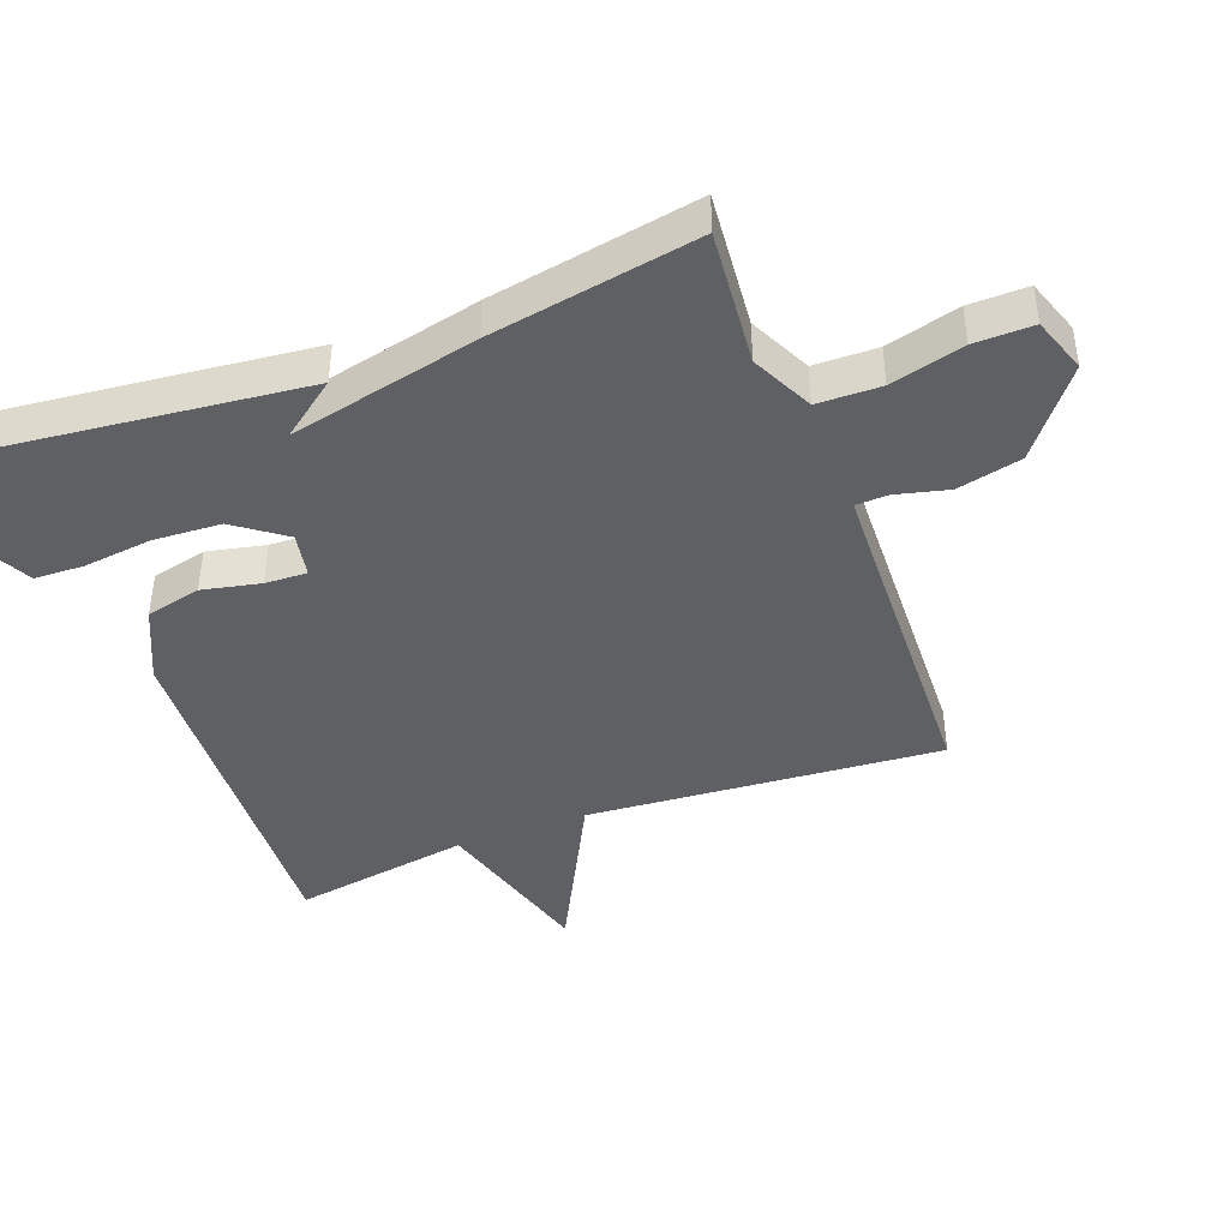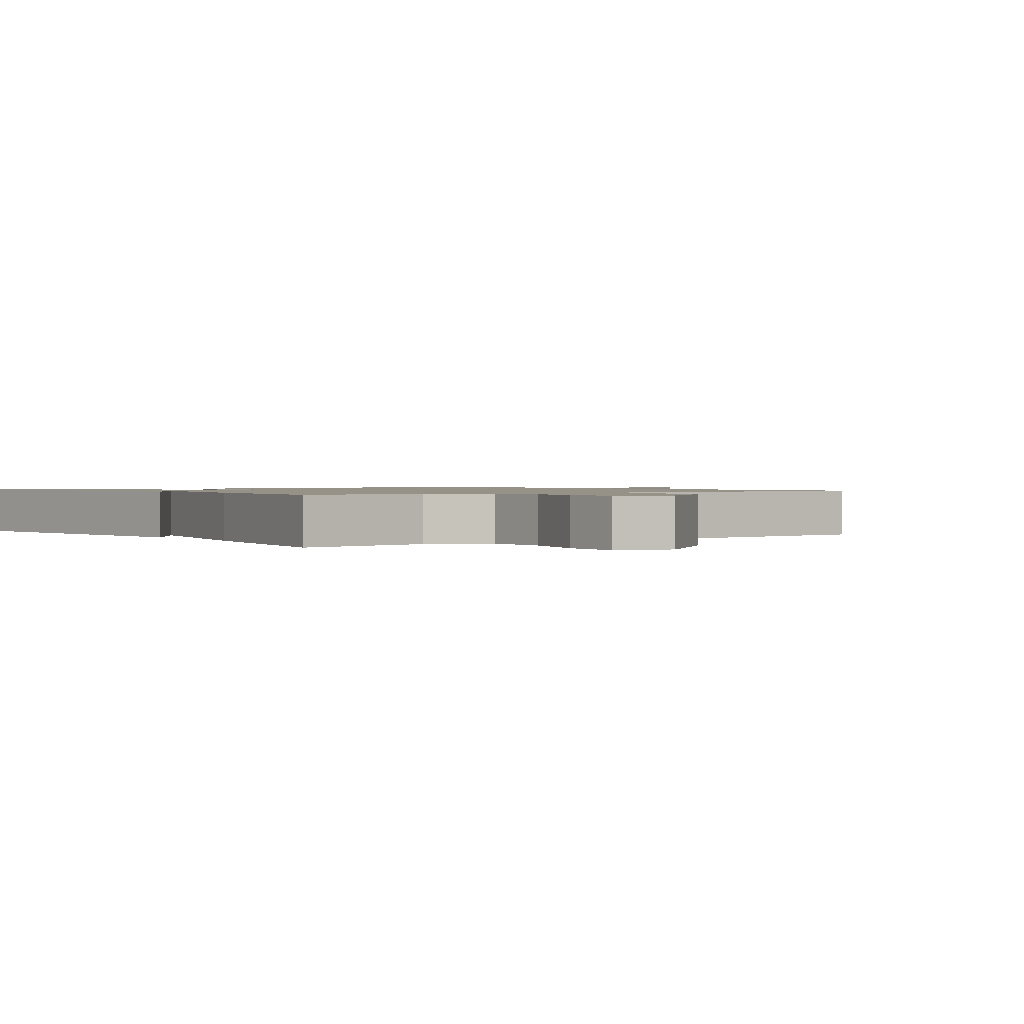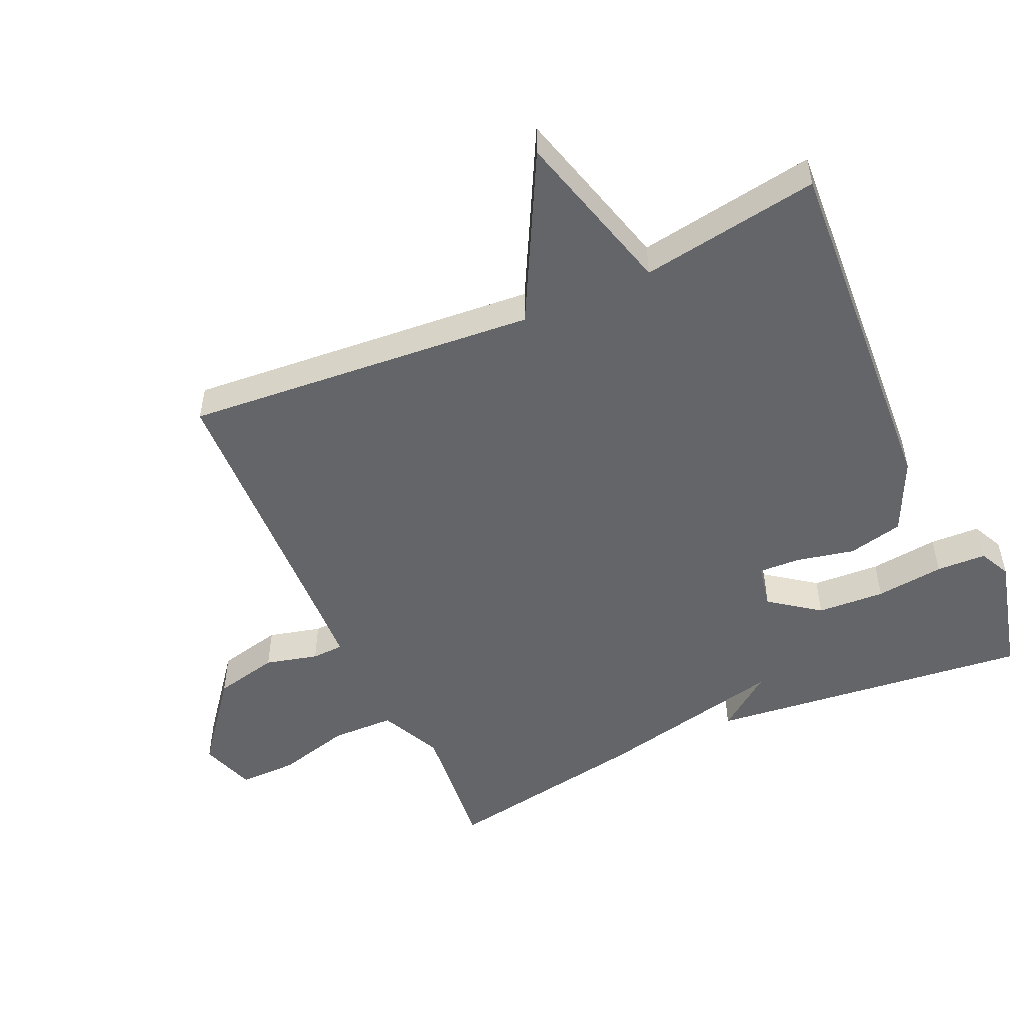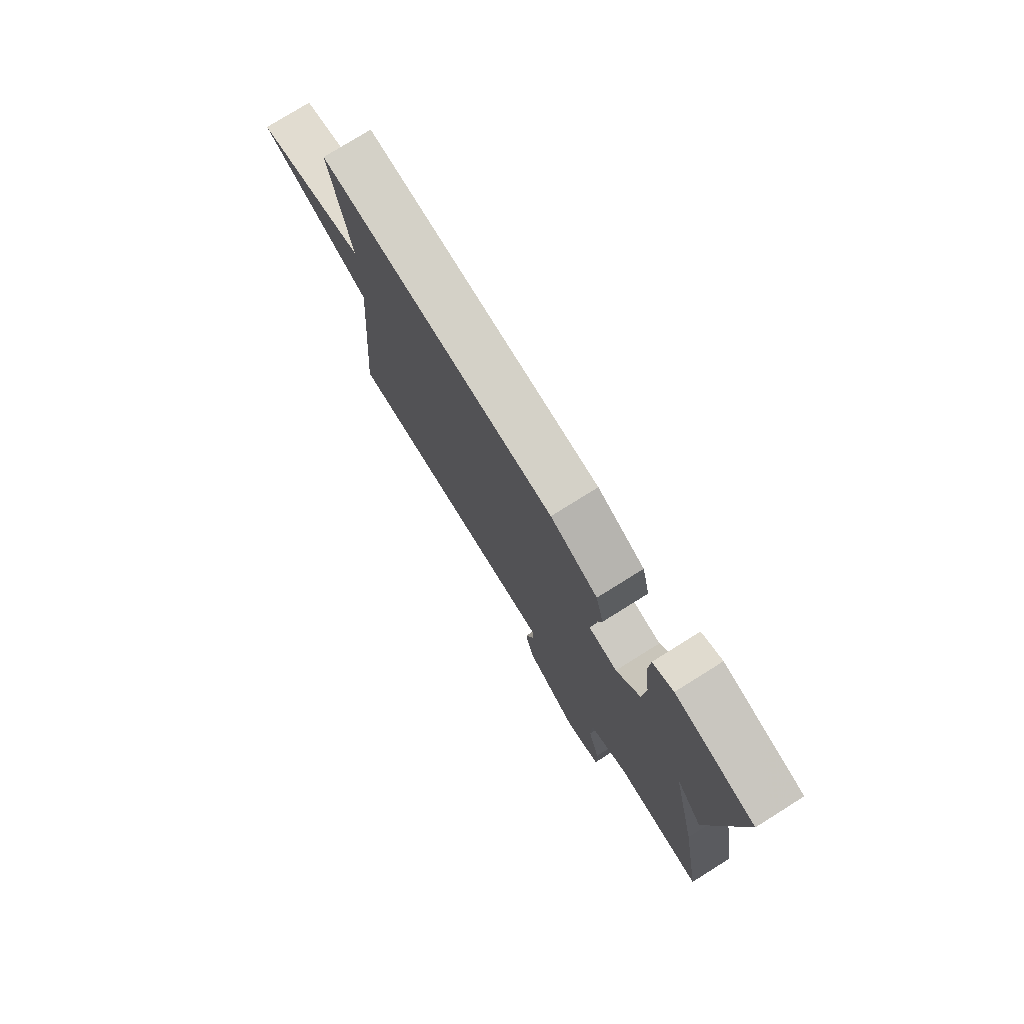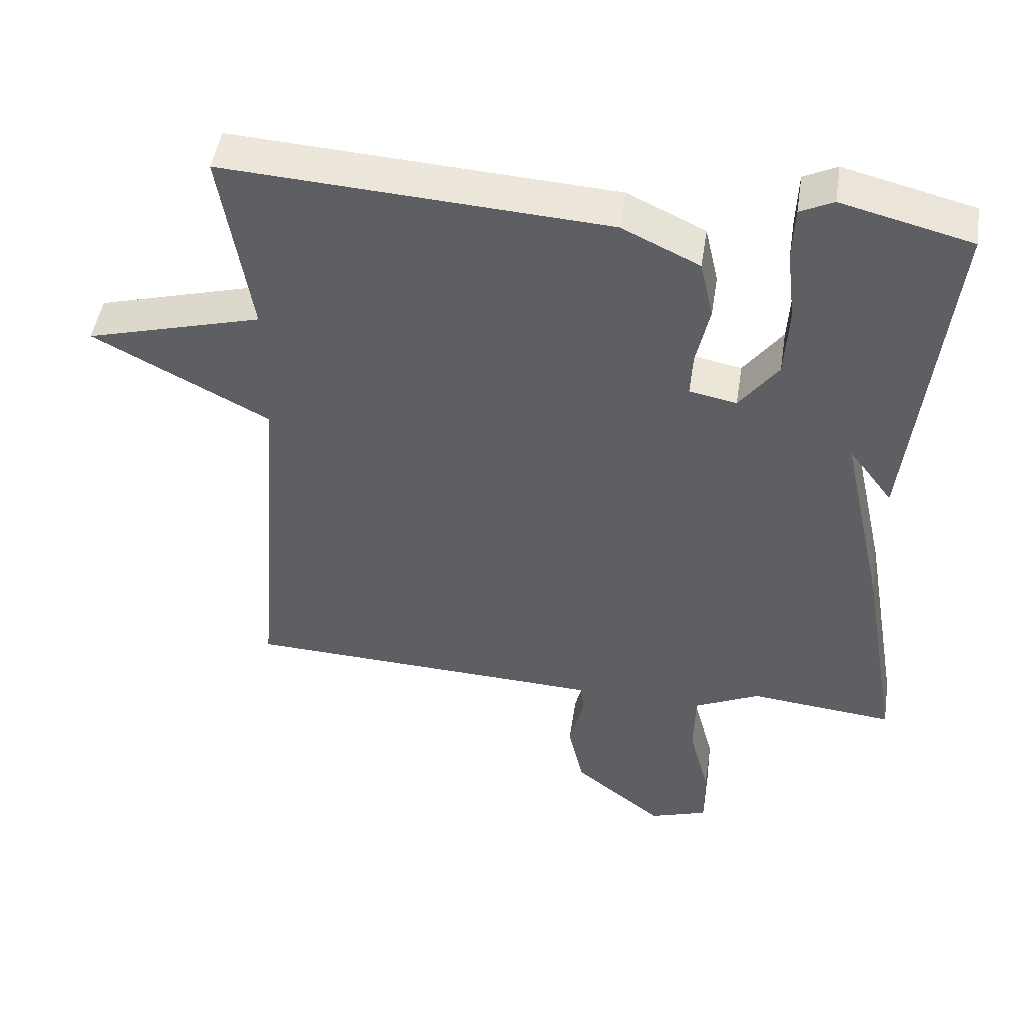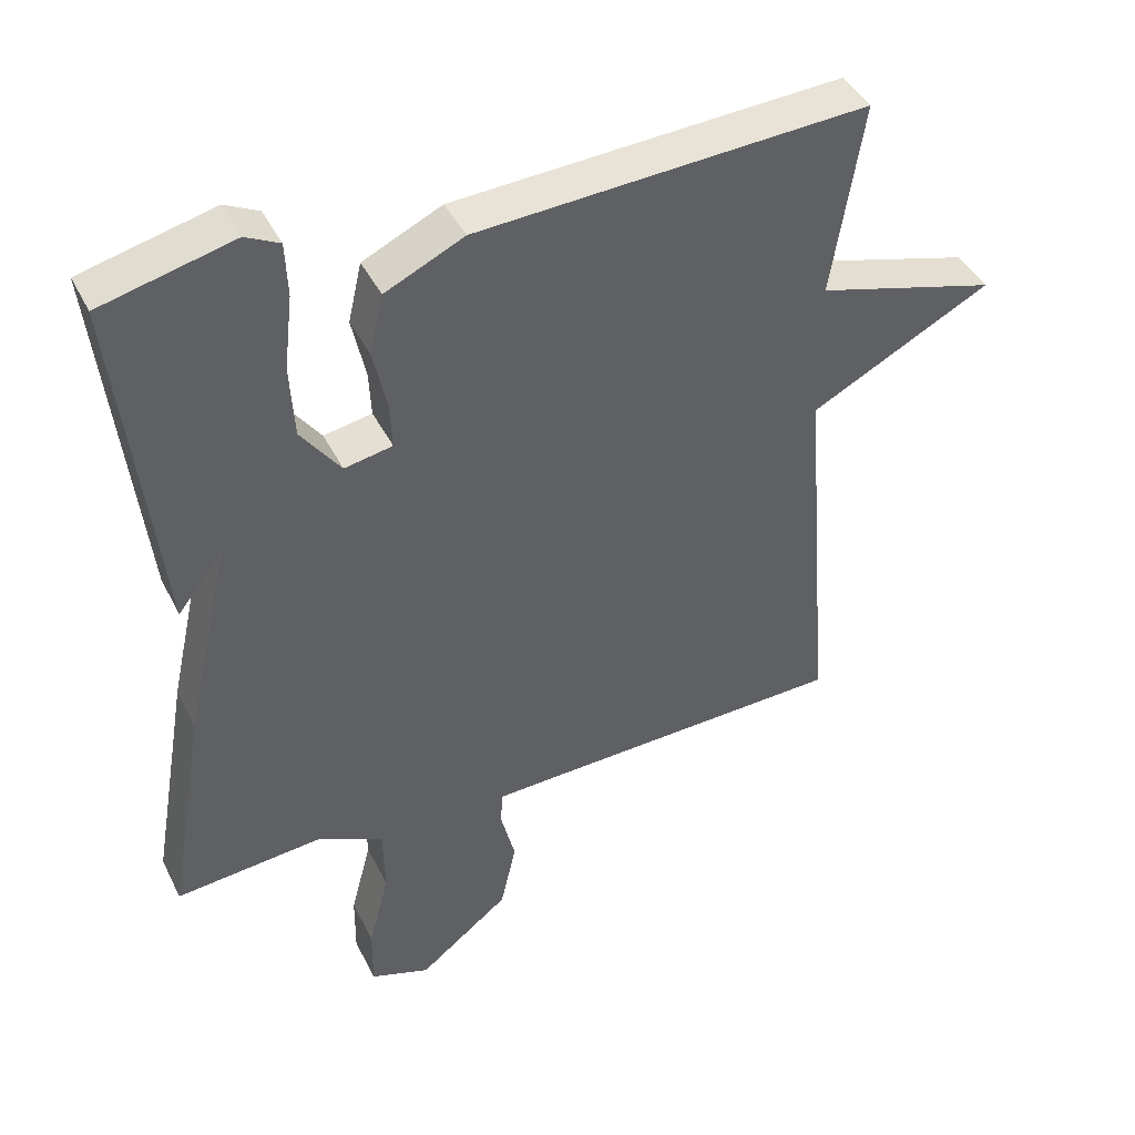
<metadata>
{"format":"obj","ext":"obj","renderer":"f3d","projection":"perspective","resolution":1024,"background":"white","views":[{"elev":-42.3,"azim":110.9,"up":"+Y"},{"elev":1.1,"azim":143.5,"up":"+Y"},{"elev":-51.4,"azim":-65.7,"up":"+Y"},{"elev":77.4,"azim":58.0,"up":"+Z"},{"elev":48.0,"azim":8.8,"up":"+Z"},{"elev":42.5,"azim":155.1,"up":"+Z"}]}
</metadata>
<code>
v 0.5 0.07 0.5
v 0.446 0.07 0.012
v 0.383 0.07 0.096
v 0.446 0.07 -0.188
v 0.5 0.07 -0.5
v 0.295 0.07 -0.48
v 0.202 0.07 -0.524
v 0.2 0.07 -0.619
v 0.229 0.07 -0.729
v 0.23 0.07 -0.817
v 0.147 0.07 -0.845
v 0.02 0.07 -0.745
v -0.002 0.07 -0.648
v 0.018 0.07 -0.569
v 0.016 0.07 -0.521
v -0.069 0.07 -0.517
v -0.5 0.07 -0.5
v -0.457 0.07 0.031
v -0.708 0.07 0.162
v -0.457 0.07 0.231
v -0.5 0.07 0.5
v 0.043 0.07 0.467
v 0.153 0.07 0.415
v 0.172 0.07 0.332
v 0.153 0.07 0.245
v 0.15 0.07 0.182
v 0.217 0.07 0.169
v 0.272 0.07 0.243
v 0.278 0.07 0.345
v 0.266 0.07 0.448
v 0.269 0.07 0.523
v 0.316 0.07 0.546
v 0.5 0 0.5
v 0.446 0 0.012
v 0.383 0 0.096
v 0.446 0 -0.188
v 0.5 0 -0.5
v 0.295 0 -0.48
v 0.202 0 -0.524
v 0.2 0 -0.619
v 0.229 0 -0.729
v 0.23 0 -0.817
v 0.147 0 -0.845
v 0.02 0 -0.745
v -0.002 0 -0.648
v 0.018 0 -0.569
v 0.016 0 -0.521
v -0.069 0 -0.517
v -0.5 0 -0.5
v -0.457 0 0.031
v -0.708 0 0.162
v -0.457 0 0.231
v -0.5 0 0.5
v 0.043 0 0.467
v 0.153 0 0.415
v 0.172 0 0.332
v 0.153 0 0.245
v 0.15 0 0.182
v 0.217 0 0.169
v 0.272 0 0.243
v 0.278 0 0.345
v 0.266 0 0.448
v 0.269 0 0.523
v 0.316 0 0.546
f 1 2 3
f 32 1 3
f 31 32 3
f 30 31 3
f 29 30 3
f 4 5 6
f 3 4 6
f 29 3 6
f 28 29 6
f 27 28 6 7
f 26 27 7
f 23 24 25
f 22 23 25
f 21 22 25
f 20 21 25
f 20 25 26
f 19 20 26
f 18 19 26
f 18 26 7
f 17 18 7
f 16 17 7
f 12 13 14
f 11 12 14
f 10 11 14
f 9 10 14
f 8 9 14
f 8 14 15
f 7 8 15
f 7 15 16
f 35 34 33
f 35 33 64
f 35 64 63
f 35 63 62
f 35 62 61
f 38 37 36
f 38 36 35
f 38 35 61
f 38 61 60
f 39 38 60 59
f 39 59 58
f 57 56 55
f 57 55 54
f 57 54 53
f 57 53 52
f 58 57 52
f 58 52 51
f 58 51 50
f 39 58 50
f 39 50 49
f 39 49 48
f 46 45 44
f 46 44 43
f 46 43 42
f 46 42 41
f 46 41 40
f 47 46 40
f 47 40 39
f 48 47 39
f 1 33 34 2
f 2 34 35 3
f 3 35 36 4
f 4 36 37 5
f 5 37 38 6
f 6 38 39 7
f 7 39 40 8
f 8 40 41 9
f 9 41 42 10
f 10 42 43 11
f 11 43 44 12
f 12 44 45 13
f 13 45 46 14
f 14 46 47 15
f 15 47 48 16
f 16 48 49 17
f 17 49 50 18
f 18 50 51 19
f 19 51 52 20
f 20 52 53 21
f 21 53 54 22
f 22 54 55 23
f 23 55 56 24
f 24 56 57 25
f 25 57 58 26
f 26 58 59 27
f 27 59 60 28
f 28 60 61 29
f 29 61 62 30
f 30 62 63 31
f 31 63 64 32
f 32 64 33 1

</code>
